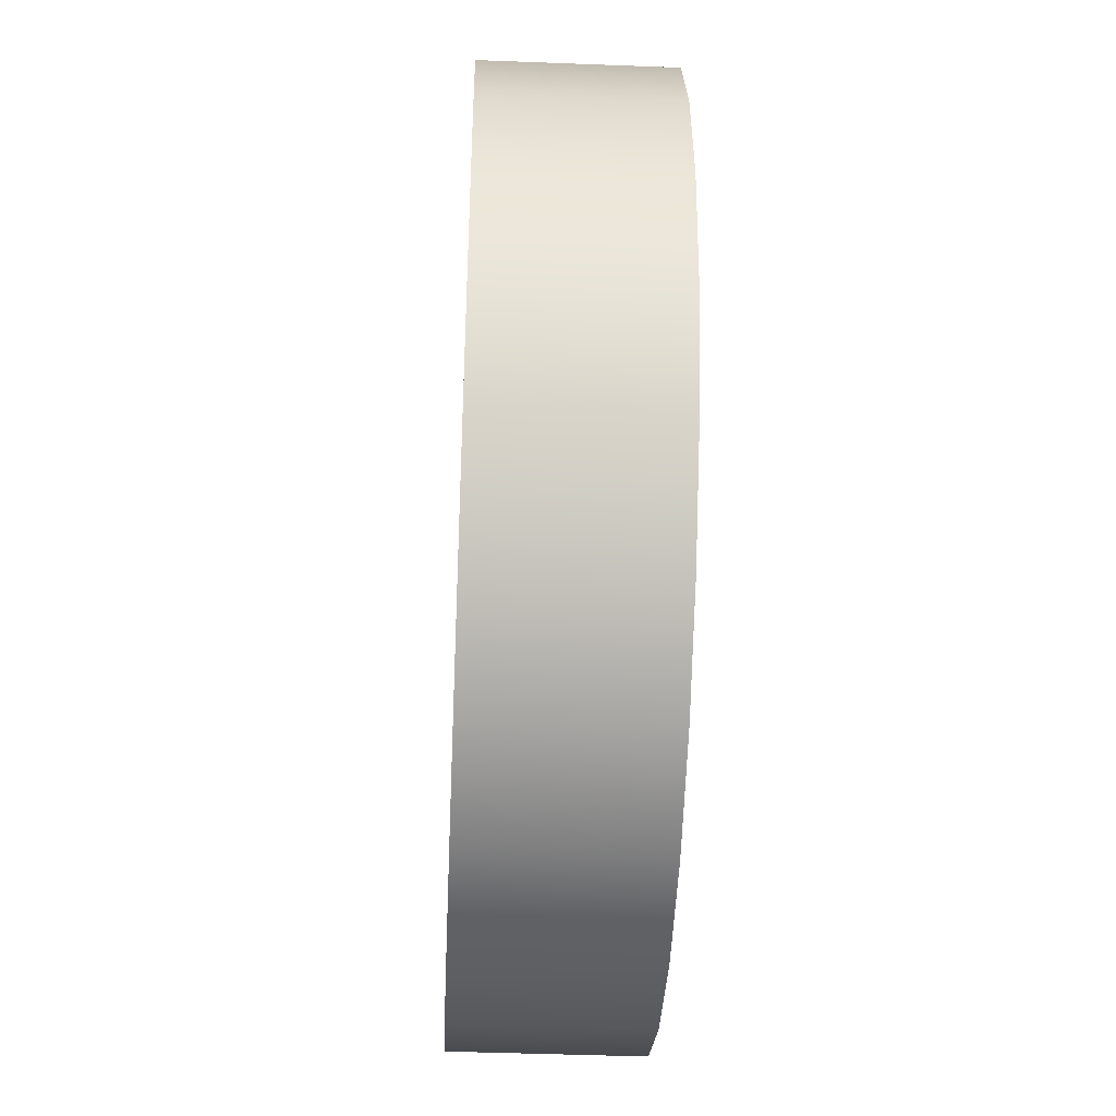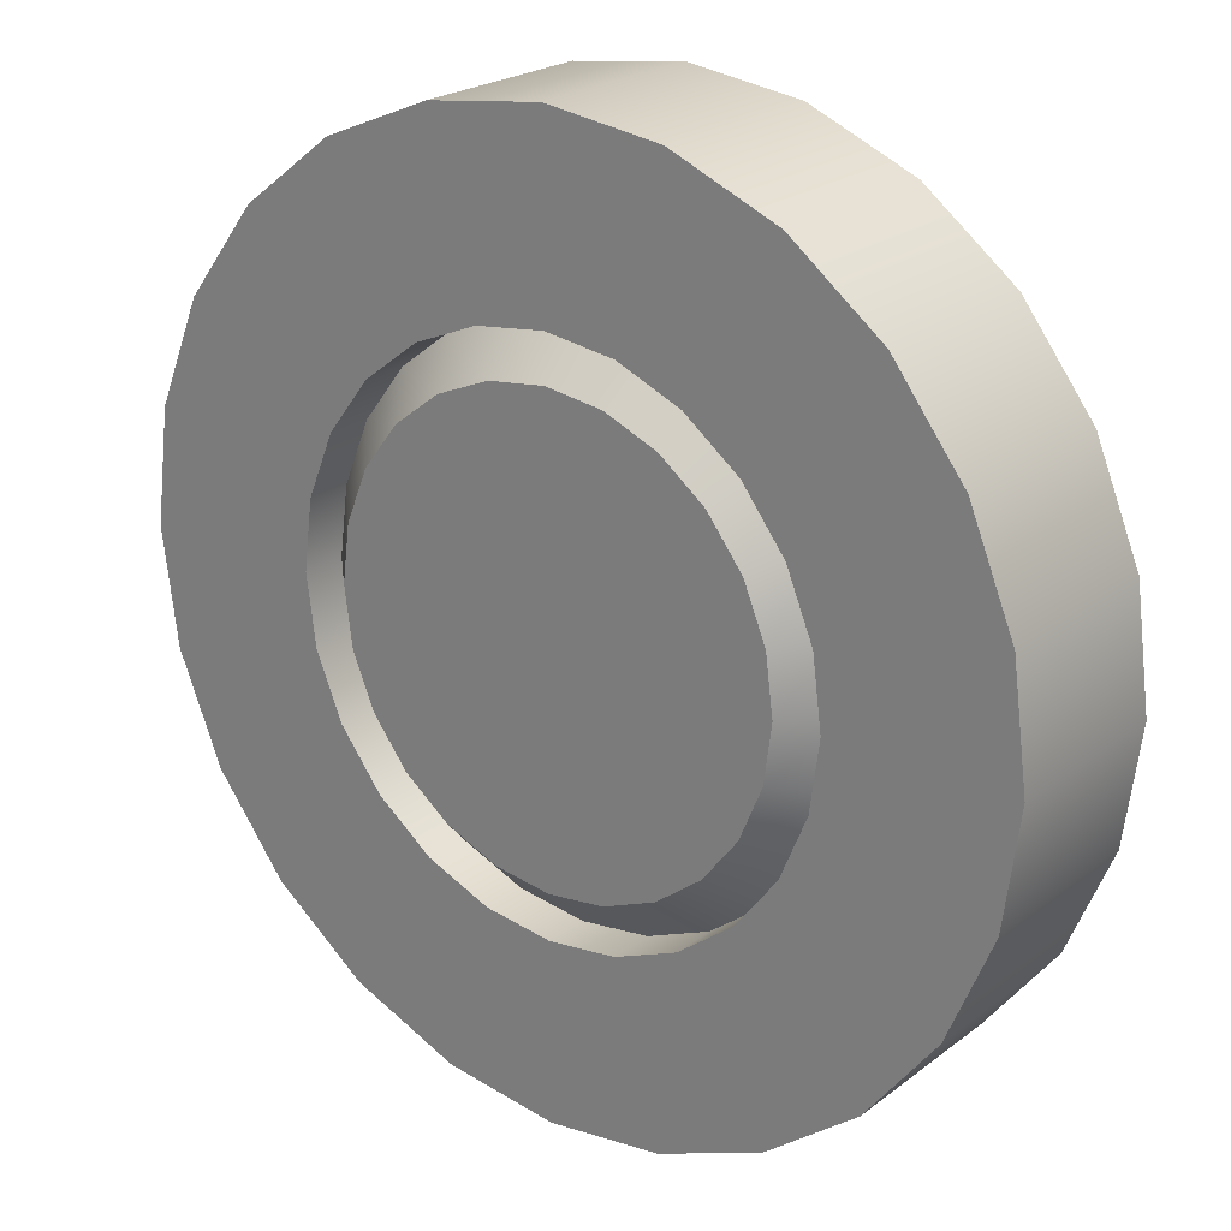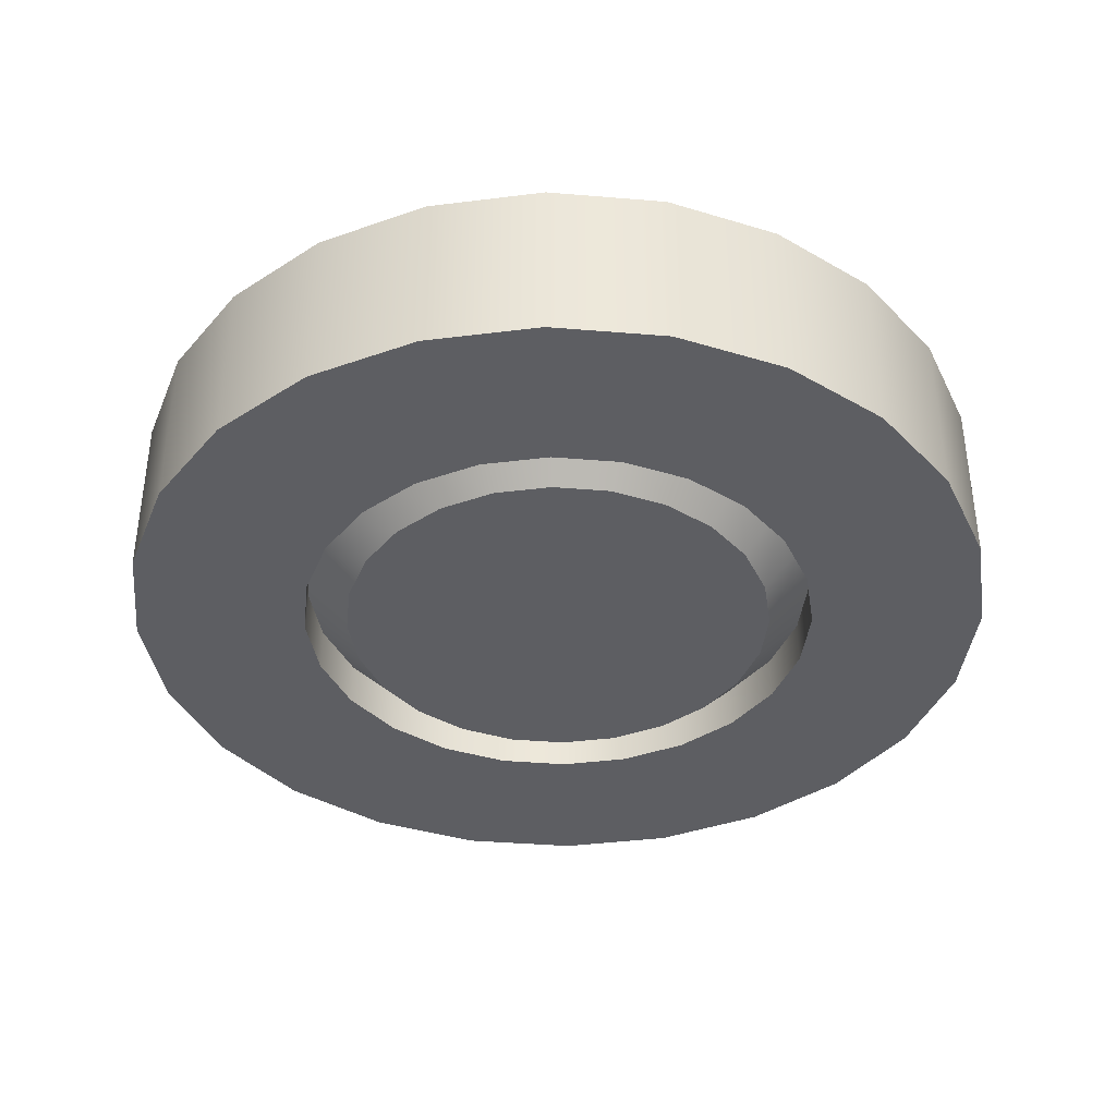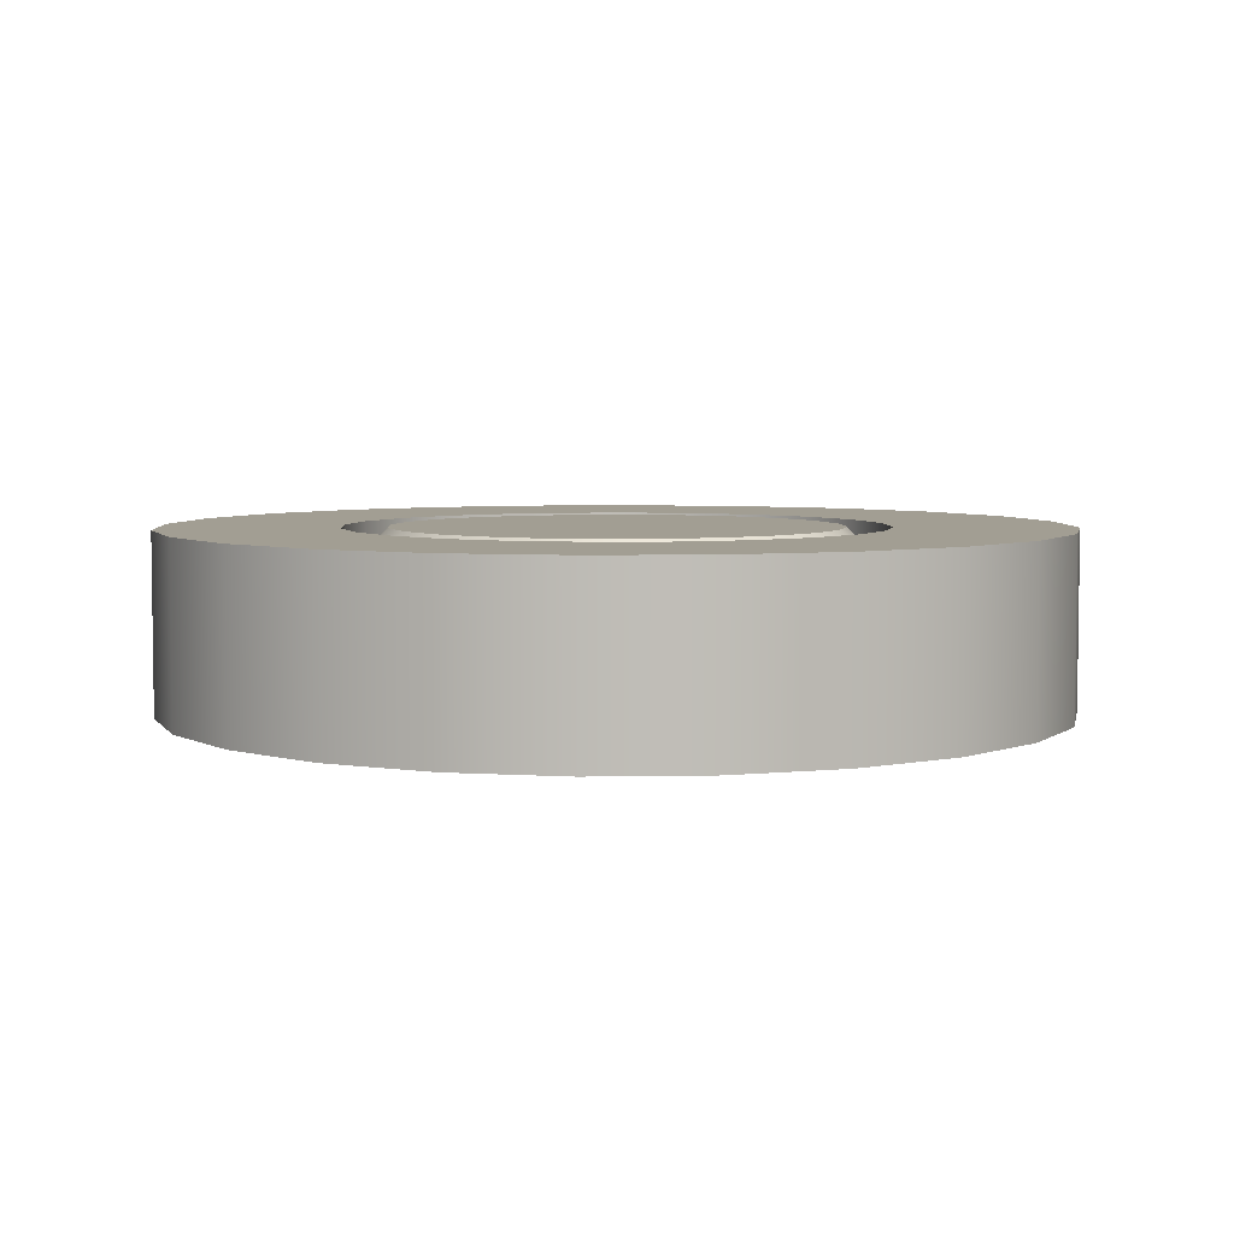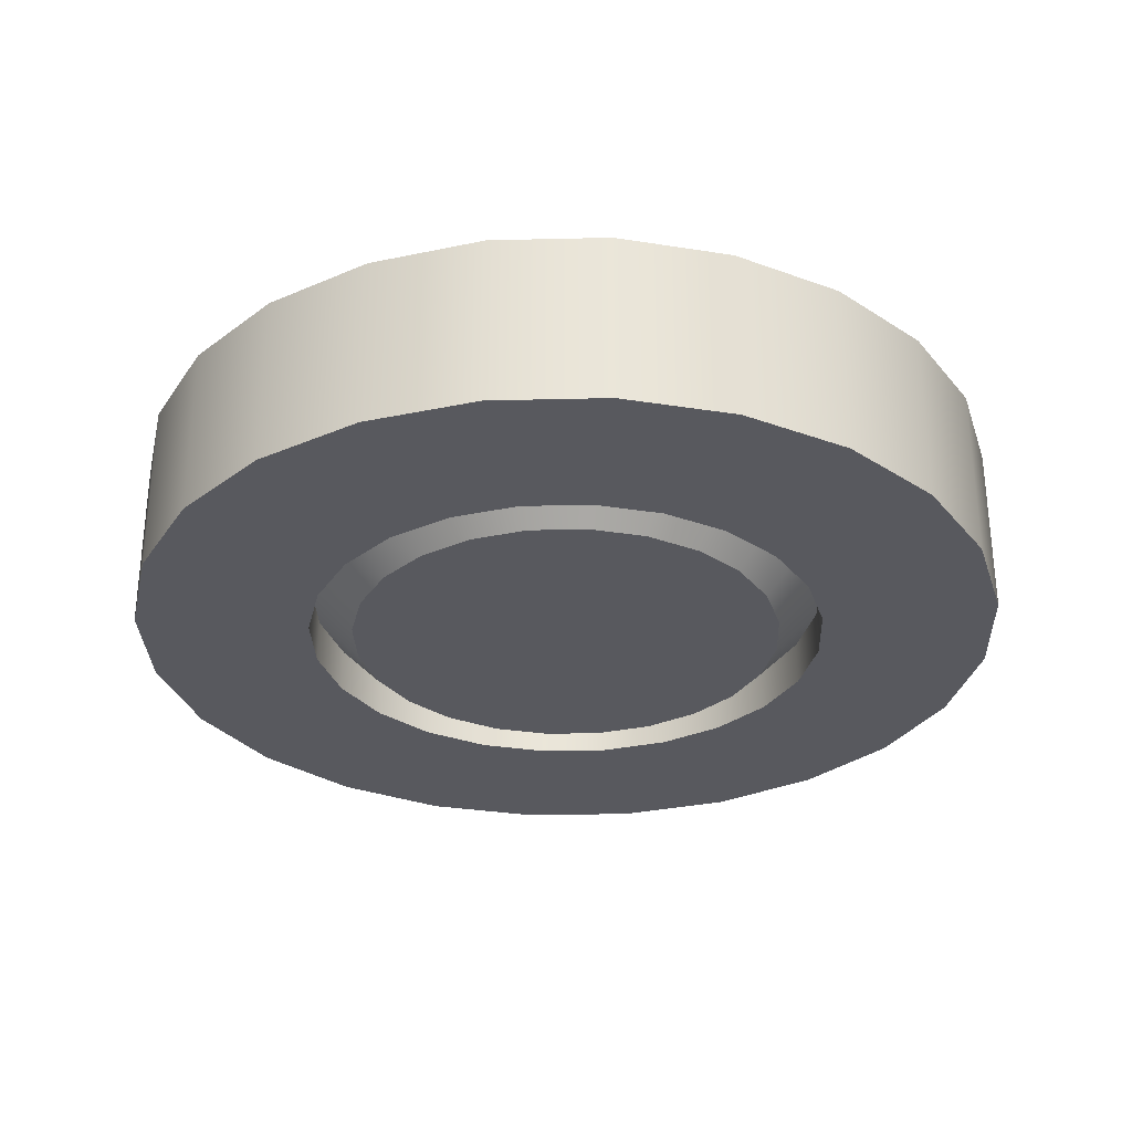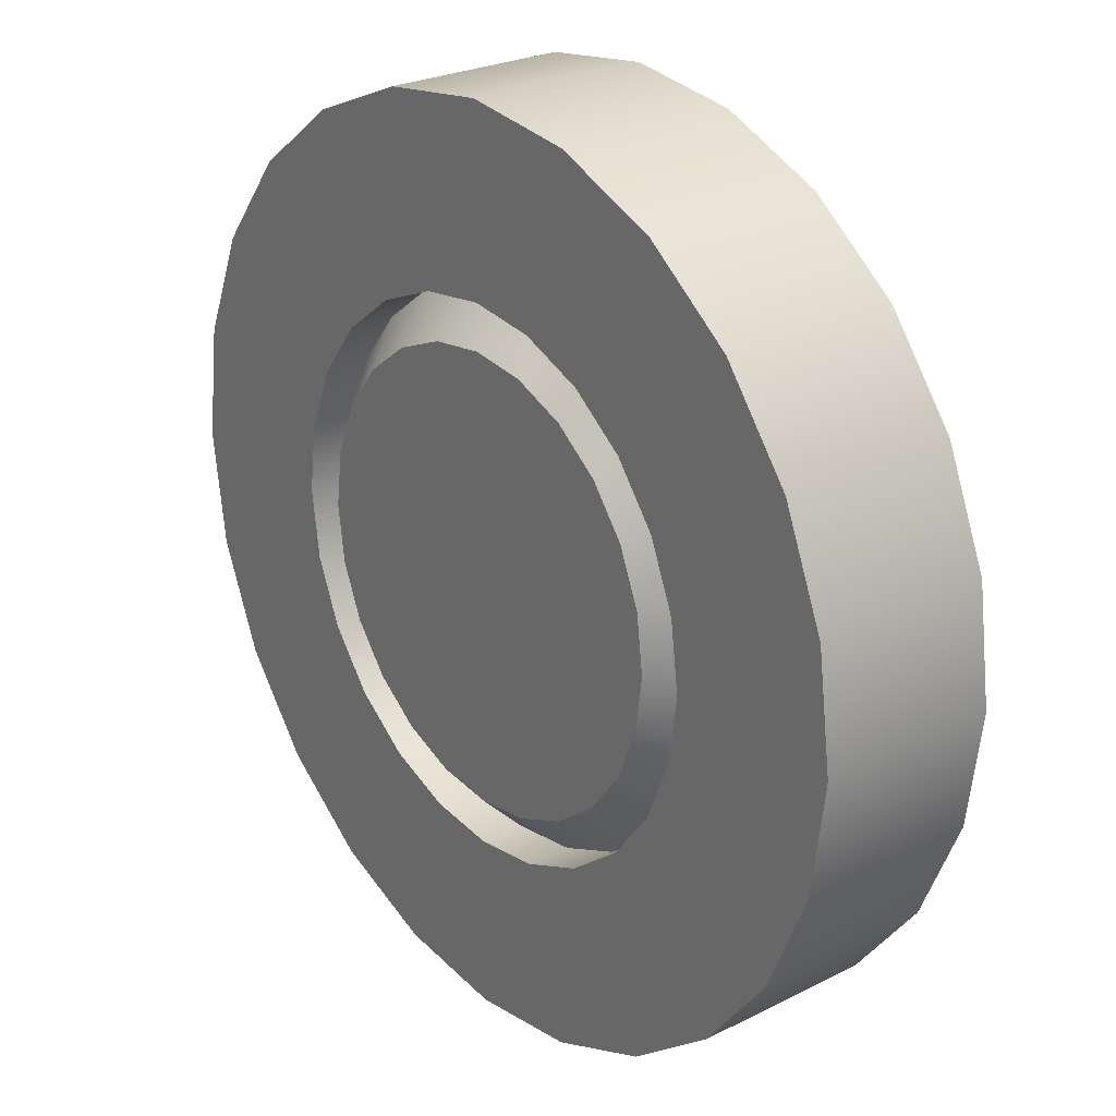
<metadata>
{"format":"obj","ext":"obj","renderer":"f3d","projection":"perspective","resolution":1024,"background":"white","views":[{"elev":-43.9,"azim":-92.6,"up":"+Z"},{"elev":22.9,"azim":38.3,"up":"+Z"},{"elev":-38.6,"azim":-133.5,"up":"+Y"},{"elev":5.1,"azim":-70.9,"up":"+Y"},{"elev":-30.4,"azim":114.5,"up":"+Y"},{"elev":25.6,"azim":-128.8,"up":"+Z"}]}
</metadata>
<code>
o castor_control_s0_1
v 0.3125 0.0625 -2.306e-17
v 0.3019 0.0625 0.08088
v 0.2706 0.0625 0.1562
v 0.221 0.0625 0.221
v 0.1562 0.0625 0.2706
v 0.08088 0.0625 0.3019
v -7.627e-17 0.0625 0.3125
v -0.08088 0.0625 0.3019
v -0.1562 0.0625 0.2706
v -0.221 0.0625 0.221
v -0.2706 0.0625 0.1562
v -0.3019 0.0625 0.08088
v -0.3125 0.0625 1.521e-17
v -0.3019 0.0625 -0.08088
v -0.2706 0.0625 -0.1562
v -0.221 0.0625 -0.221
v -0.1562 0.0625 -0.2706
v -0.08088 0.0625 -0.3019
v -1.528e-16 0.0625 -0.3125
v 0.08088 0.0625 -0.3019
v 0.1562 0.0625 -0.2706
v 0.221 0.0625 -0.221
v 0.2706 0.0625 -0.1562
v 0.3019 0.0625 -0.08088
v 0.3125 -0.0625 -2.306e-17
v 0.3019 -0.0625 0.08088
v 0.2706 -0.0625 0.1562
v 0.221 -0.0625 0.221
v 0.1562 -0.0625 0.2706
v 0.08088 -0.0625 0.3019
v -7.627e-17 -0.0625 0.3125
v -0.08088 -0.0625 0.3019
v -0.1562 -0.0625 0.2706
v -0.221 -0.0625 0.221
v -0.2706 -0.0625 0.1562
v -0.3019 -0.0625 0.08088
v -0.3125 -0.0625 1.521e-17
v -0.3019 -0.0625 -0.08088
v -0.2706 -0.0625 -0.1562
v -0.221 -0.0625 -0.221
v -0.1562 -0.0625 -0.2706
v -0.08088 -0.0625 -0.3019
v -1.528e-16 -0.0625 -0.3125
v 0.08088 -0.0625 -0.3019
v 0.1562 -0.0625 -0.2706
v 0.221 -0.0625 -0.221
v 0.2706 -0.0625 -0.1562
v 0.3019 -0.0625 -0.08088
v 0.1875 -0.0625 -1.75e-17
v 0.1811 -0.0625 0.04853
v 0.1624 -0.0625 0.09375
v 0.1326 -0.0625 0.1326
v 0.09375 -0.0625 0.1624
v 0.04853 -0.0625 0.1811
v -1.027e-16 -0.0625 0.1875
v -0.04853 -0.0625 0.1811
v -0.09375 -0.0625 0.1624
v -0.1326 -0.0625 0.1326
v -0.1624 -0.0625 0.09375
v -0.1811 -0.0625 0.04853
v -0.1875 -0.0625 5.466e-18
v -0.1811 -0.0625 -0.04853
v -0.1624 -0.0625 -0.09375
v -0.1326 -0.0625 -0.1326
v -0.09375 -0.0625 -0.1624
v -0.04853 -0.0625 -0.1811
v -1.486e-16 -0.0625 -0.1875
v 0.04853 -0.0625 -0.1811
v 0.09375 -0.0625 -0.1624
v 0.1326 -0.0625 -0.1326
v 0.1624 -0.0625 -0.09375
v 0.1811 -0.0625 -0.04853
v 0.1811 0.0625 0.04853
v 0.1875 0.0625 -1.75e-17
v 0.1811 0.0625 -0.04853
v 0.1624 0.0625 -0.09375
v 0.1326 0.0625 -0.1326
v 0.09375 0.0625 -0.1624
v 0.04853 0.0625 -0.1811
v -1.486e-16 0.0625 -0.1875
v -0.04853 0.0625 -0.1811
v -0.09375 0.0625 -0.1624
v -0.1326 0.0625 -0.1326
v -0.1624 0.0625 -0.09375
v -0.1811 0.0625 -0.04853
v -0.1875 0.0625 5.466e-18
v -0.1811 0.0625 0.04853
v -0.1624 0.0625 0.09375
v -0.1326 0.0625 0.1326
v -0.09375 0.0625 0.1624
v -0.04853 0.0625 0.1811
v -1.027e-16 0.0625 0.1875
v 0.04853 0.0625 0.1811
v 0.09375 0.0625 0.1624
v 0.1326 0.0625 0.1326
v 0.1624 0.0625 0.09375
v 0.1875 -0.03125 -1.824e-17
v 0.1811 -0.03125 0.04853
v 0.1624 -0.03125 0.09375
v 0.1326 -0.03125 0.1326
v 0.09375 -0.03125 0.1624
v 0.04853 -0.03125 0.1811
v -1.027e-16 -0.03125 0.1875
v -0.04853 -0.03125 0.1811
v -0.09375 -0.03125 0.1624
v -0.1326 -0.03125 0.1326
v -0.1624 -0.03125 0.09375
v -0.1811 -0.03125 0.04853
v -0.1875 -0.03125 4.721e-18
v -0.1811 -0.03125 -0.04853
v -0.1624 -0.03125 -0.09375
v -0.1326 -0.03125 -0.1326
v -0.09375 -0.03125 -0.1624
v -0.04853 -0.03125 -0.1811
v -1.486e-16 -0.03125 -0.1875
v 0.04853 -0.03125 -0.1811
v 0.09375 -0.03125 -0.1624
v 0.1326 -0.03125 -0.1326
v 0.1624 -0.03125 -0.09375
v 0.1811 -0.03125 -0.04853
v 0.1811 0.03125 0.04853
v 0.1875 0.03125 -1.874e-17
v 0.1811 0.03125 -0.04853
v 0.1624 0.03125 -0.09375
v 0.1326 0.03125 -0.1326
v 0.09375 0.03125 -0.1624
v 0.04853 0.03125 -0.1811
v -1.486e-16 0.03125 -0.1875
v -0.04853 0.03125 -0.1811
v -0.09375 0.03125 -0.1624
v -0.1326 0.03125 -0.1326
v -0.1624 0.03125 -0.09375
v -0.1811 0.03125 -0.04853
v -0.1875 0.03125 4.225e-18
v -0.1811 0.03125 0.04853
v -0.1624 0.03125 0.09375
v -0.1326 0.03125 0.1326
v -0.09375 0.03125 0.1624
v -0.04853 0.03125 0.1811
v -1.027e-16 0.03125 0.1875
v 0.04853 0.03125 0.1811
v 0.09375 0.03125 0.1624
v 0.1326 0.03125 0.1326
v 0.1624 0.03125 0.09375
v 0.1562 -0.0625 -1.886e-17
v 0.1509 -0.0625 0.04044
v 0.1353 -0.0625 0.07812
v 0.1105 -0.0625 0.1105
v 0.07812 -0.0625 0.1353
v 0.04044 -0.0625 0.1509
v -1.085e-16 -0.0625 0.1562
v -0.04044 -0.0625 0.1509
v -0.07812 -0.0625 0.1353
v -0.1105 -0.0625 0.1105
v -0.1353 -0.0625 0.07812
v -0.1509 -0.0625 0.04044
v -0.1562 -0.0625 2.796e-19
v -0.1509 -0.0625 -0.04044
v -0.1353 -0.0625 -0.07812
v -0.1105 -0.0625 -0.1105
v -0.07812 -0.0625 -0.1353
v -0.04044 -0.0625 -0.1509
v -1.468e-16 -0.0625 -0.1562
v 0.04044 -0.0625 -0.1509
v 0.07812 -0.0625 -0.1353
v 0.1105 -0.0625 -0.1105
v 0.1353 -0.0625 -0.07812
v 0.1509 -0.0625 -0.04044
v 0.1509 0.0625 0.04044
v 0.1562 0.0625 -1.906e-17
v 0.1509 0.0625 -0.04044
v 0.1353 0.0625 -0.07812
v 0.1105 0.0625 -0.1105
v 0.07812 0.0625 -0.1353
v 0.04044 0.0625 -0.1509
v -1.468e-16 0.0625 -0.1562
v -0.04044 0.0625 -0.1509
v -0.07812 0.0625 -0.1353
v -0.1105 0.0625 -0.1105
v -0.1353 0.0625 -0.07812
v -0.1509 0.0625 -0.04044
v -0.1562 0.0625 7.276e-20
v -0.1509 0.0625 0.04044
v -0.1353 0.0625 0.07812
v -0.1105 0.0625 0.1105
v -0.07812 0.0625 0.1353
v -0.04044 0.0625 0.1509
v -1.085e-16 0.0625 0.1562
v 0.04044 0.0625 0.1509
v 0.07812 0.0625 0.1353
v 0.1105 0.0625 0.1105
v 0.1353 0.0625 0.07812
v -1.376e-16 0.0625 -8.904e-18
v -1.365e-16 -0.0625 -9.252e-18
g castor_control_s0_1_castor_control_s0_1_auv
f 1 74 73 2
f 2 73 96 3
f 3 96 95 4
f 4 95 94 5
f 5 94 93 6
f 6 93 92 7
f 7 92 91 8
f 8 91 90 9
f 9 90 89 10
f 10 89 88 11
f 11 88 87 12
f 12 87 86 13
f 13 86 85 14
f 14 85 84 15
f 15 84 83 16
f 16 83 82 17
f 17 82 81 18
f 18 81 80 19
f 19 80 79 20
f 20 79 78 21
f 21 78 77 22
f 22 77 76 23
f 23 76 75 24
f 24 75 74 1
f 49 97 120 72
f 50 98 97 49
f 51 99 98 50
f 52 100 99 51
f 53 101 100 52
f 54 102 101 53
f 55 103 102 54
f 56 104 103 55
f 57 105 104 56
f 58 106 105 57
f 59 107 106 58
f 60 108 107 59
f 61 109 108 60
f 62 110 109 61
f 63 111 110 62
f 64 112 111 63
f 65 113 112 64
f 66 114 113 65
f 67 115 114 66
f 68 116 115 67
f 69 117 116 68
f 70 118 117 69
f 71 119 118 70
f 72 120 119 71
f 121 169 192 144
f 122 170 169 121
f 123 171 170 122
f 124 172 171 123
f 125 173 172 124
f 126 174 173 125
f 127 175 174 126
f 128 176 175 127
f 129 177 176 128
f 130 178 177 129
f 131 179 178 130
f 132 180 179 131
f 133 181 180 132
f 134 182 181 133
f 135 183 182 134
f 136 184 183 135
f 137 185 184 136
f 138 186 185 137
f 139 187 186 138
f 140 188 187 139
f 141 189 188 140
f 142 190 189 141
f 143 191 190 142
f 144 192 191 143
f 145 194 168
f 146 194 145
f 147 194 146
f 148 194 147
f 149 194 148
f 150 194 149
f 151 194 150
f 152 194 151
f 153 194 152
f 154 194 153
f 155 194 154
f 156 194 155
f 157 194 156
f 158 194 157
f 159 194 158
f 160 194 159
f 161 194 160
f 162 194 161
f 163 194 162
f 164 194 163
f 165 194 164
f 166 194 165
f 167 194 166
f 168 194 167
f 25 49 72 48
f 26 50 49 25
f 27 51 50 26
f 28 52 51 27
f 29 53 52 28
f 30 54 53 29
f 31 55 54 30
f 32 56 55 31
f 33 57 56 32
f 34 58 57 33
f 35 59 58 34
f 36 60 59 35
f 37 61 60 36
f 38 62 61 37
f 39 63 62 38
f 40 64 63 39
f 41 65 64 40
f 42 66 65 41
f 43 67 66 42
f 44 68 67 43
f 45 69 68 44
f 46 70 69 45
f 47 71 70 46
f 48 72 71 47
f 73 121 144 96
f 74 122 121 73
f 75 123 122 74
f 76 124 123 75
f 77 125 124 76
f 78 126 125 77
f 79 127 126 78
f 80 128 127 79
f 81 129 128 80
f 82 130 129 81
f 83 131 130 82
f 84 132 131 83
f 85 133 132 84
f 86 134 133 85
f 87 135 134 86
f 88 136 135 87
f 89 137 136 88
f 90 138 137 89
f 91 139 138 90
f 92 140 139 91
f 93 141 140 92
f 94 142 141 93
f 95 143 142 94
f 96 144 143 95
f 97 145 168 120
f 98 146 145 97
f 99 147 146 98
f 100 148 147 99
f 101 149 148 100
f 102 150 149 101
f 103 151 150 102
f 104 152 151 103
f 105 153 152 104
f 106 154 153 105
f 107 155 154 106
f 108 156 155 107
f 109 157 156 108
f 110 158 157 109
f 111 159 158 110
f 112 160 159 111
f 113 161 160 112
f 114 162 161 113
f 115 163 162 114
f 116 164 163 115
f 117 165 164 116
f 118 166 165 117
f 119 167 166 118
f 120 168 167 119
f 169 193 192
f 170 193 169
f 171 193 170
f 172 193 171
f 173 193 172
f 174 193 173
f 175 193 174
f 176 193 175
f 177 193 176
f 178 193 177
f 179 193 178
f 180 193 179
f 181 193 180
f 182 193 181
f 183 193 182
f 184 193 183
f 185 193 184
f 186 193 185
f 187 193 186
f 188 193 187
f 189 193 188
f 190 193 189
f 191 193 190
f 192 193 191
f 1 25 48 24
f 2 26 25 1
f 3 27 26 2
f 4 28 27 3
f 5 29 28 4
f 6 30 29 5
f 7 31 30 6
f 8 32 31 7
f 9 33 32 8
f 10 34 33 9
f 11 35 34 10
f 12 36 35 11
f 13 37 36 12
f 14 38 37 13
f 15 39 38 14
f 16 40 39 15
f 17 41 40 16
f 18 42 41 17
f 19 43 42 18
f 20 44 43 19
f 21 45 44 20
f 22 46 45 21
f 23 47 46 22
f 24 48 47 23

</code>
